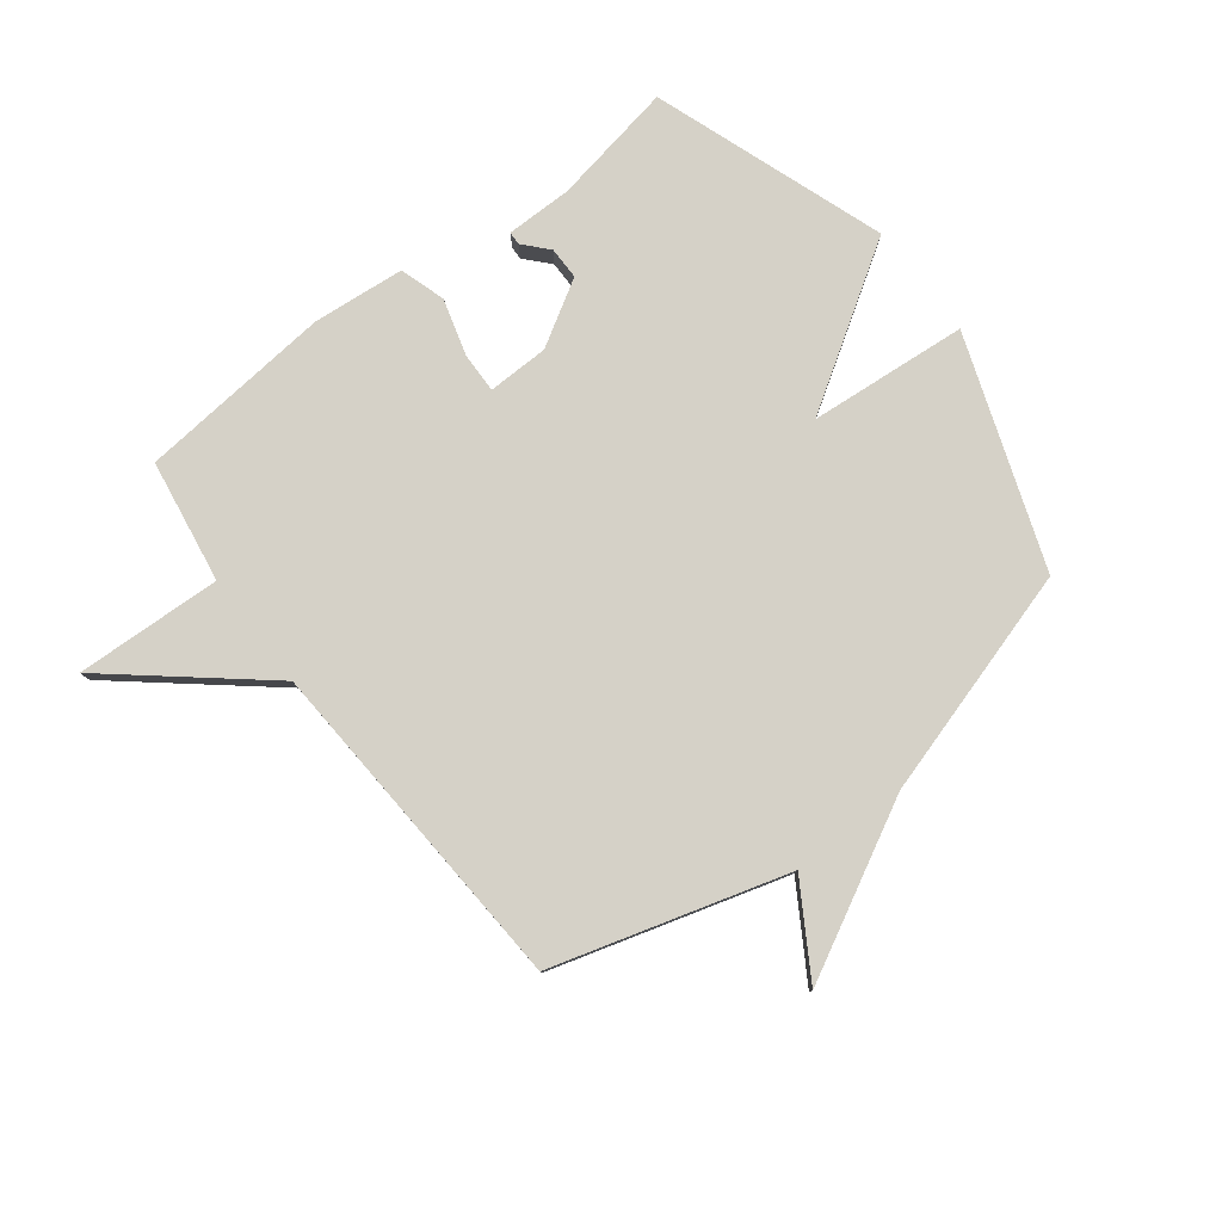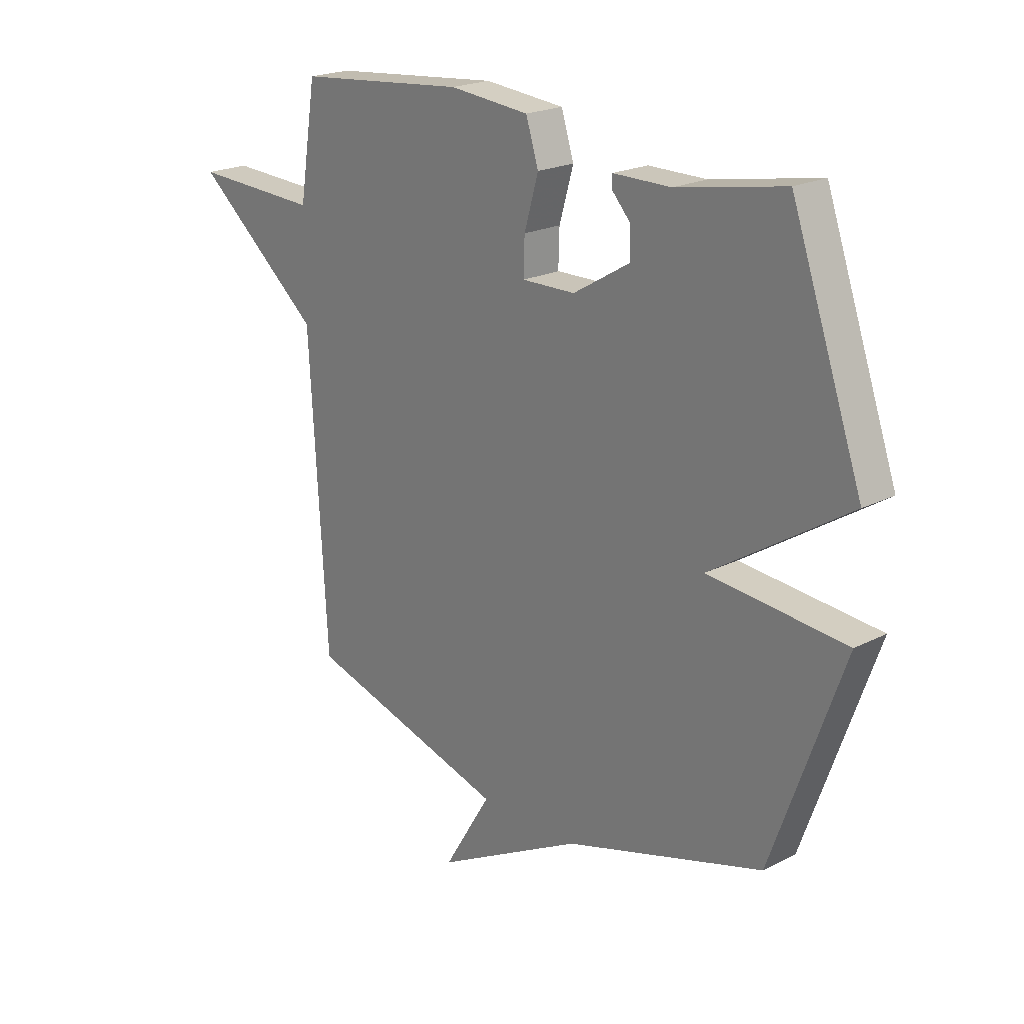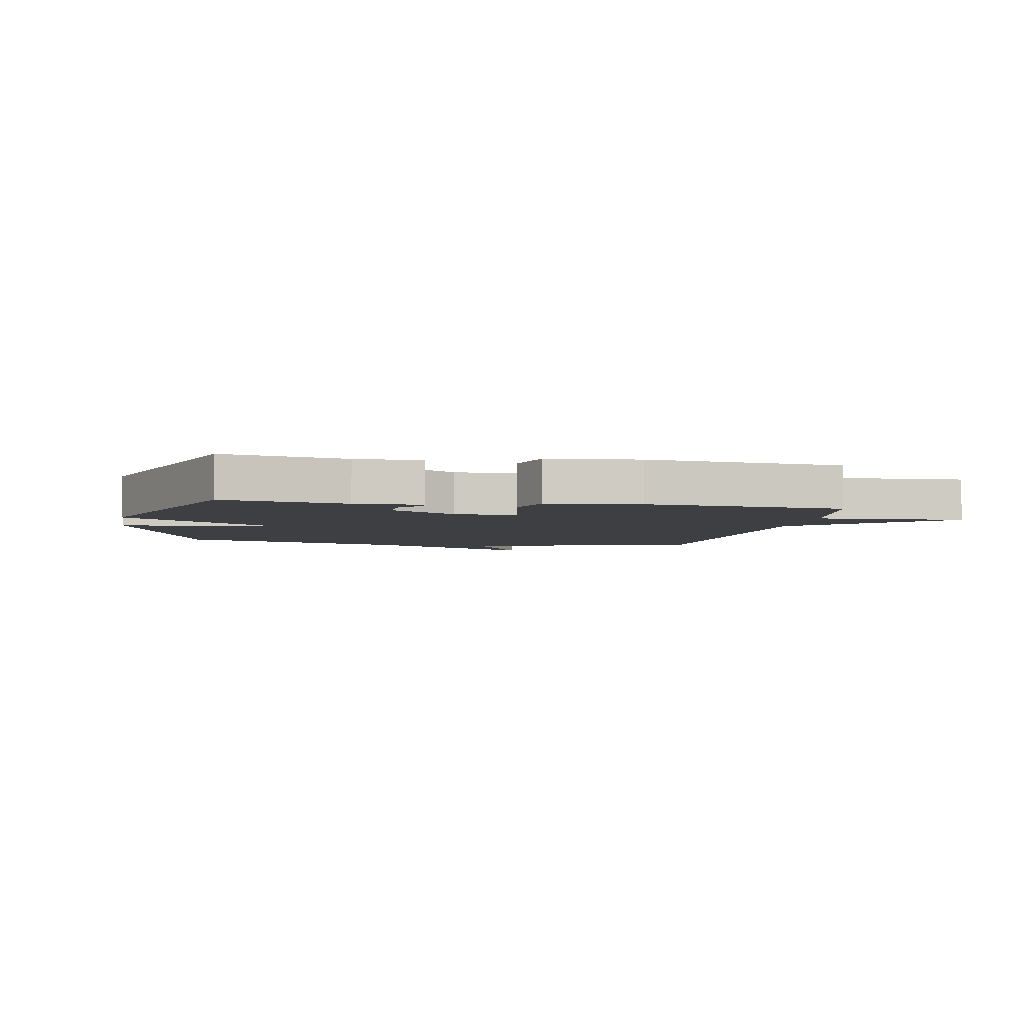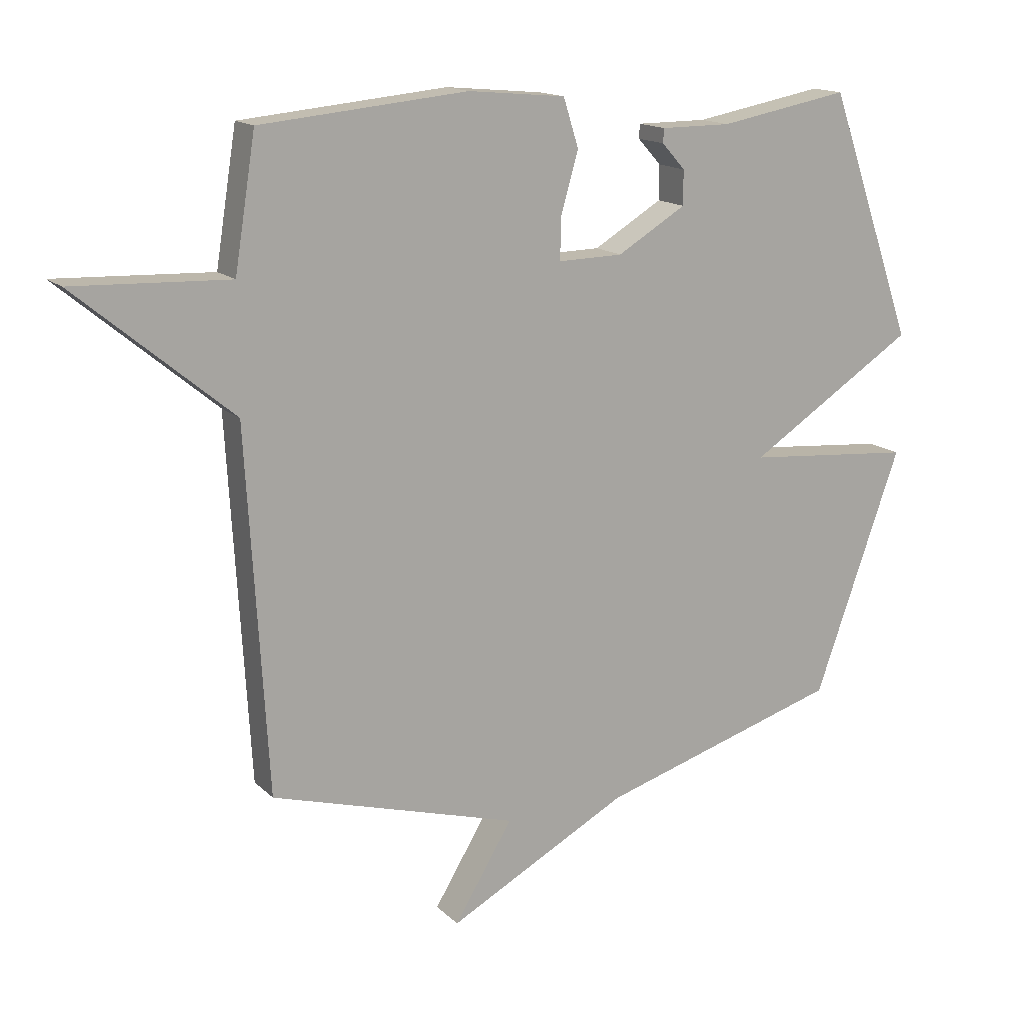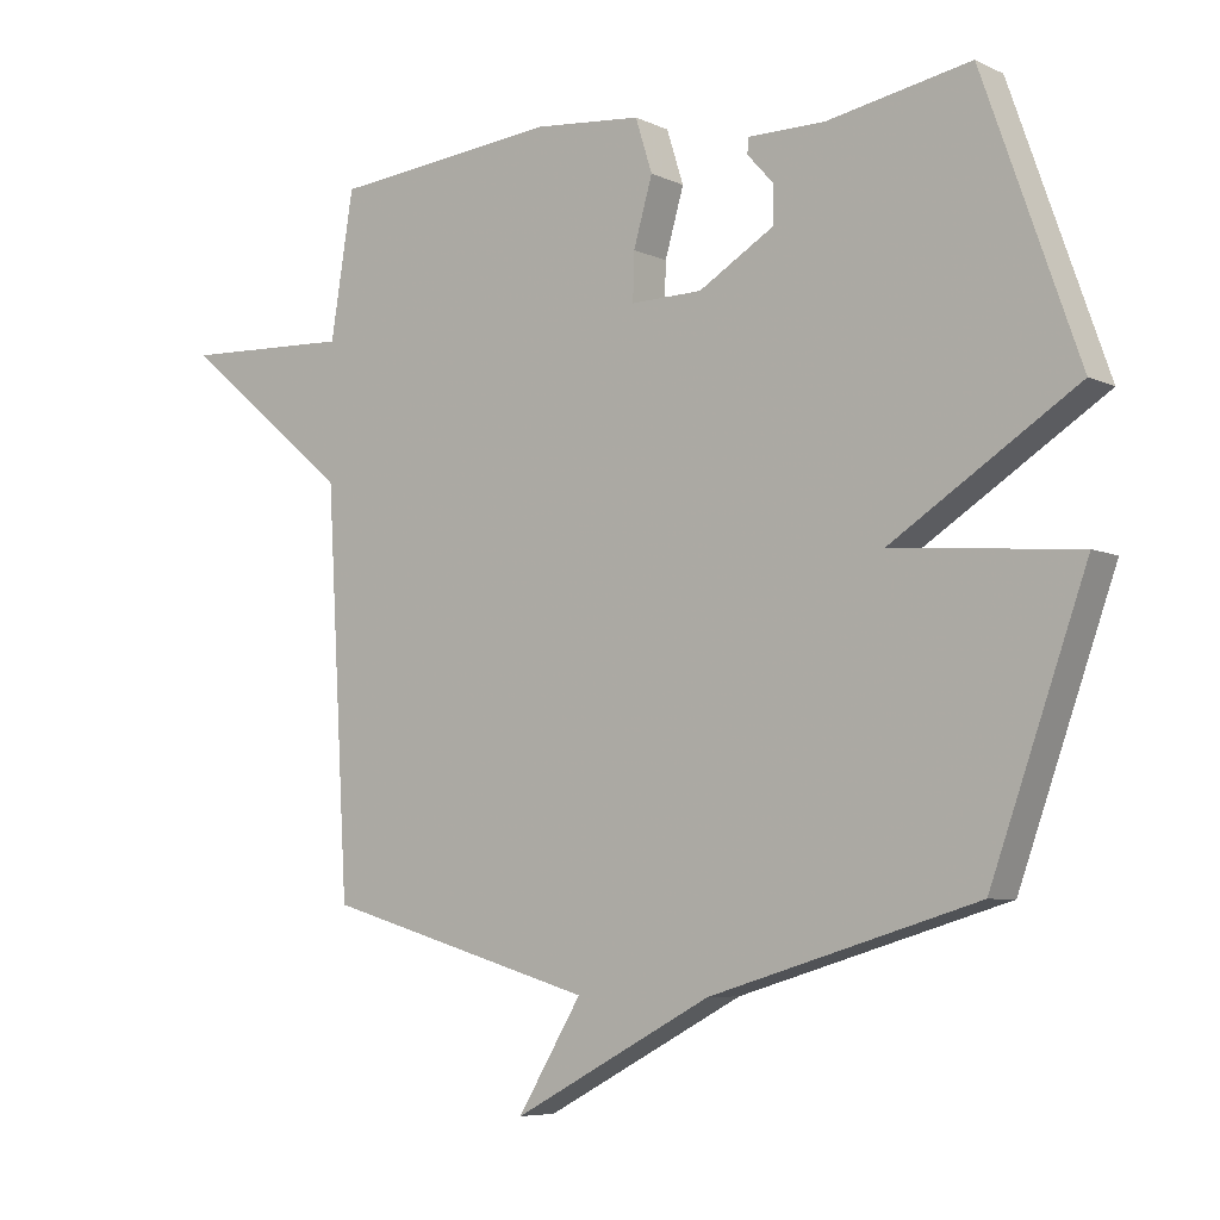
<metadata>
{"format":"obj","ext":"obj","renderer":"f3d","projection":"perspective","resolution":1024,"background":"white","views":[{"elev":79.3,"azim":142.4,"up":"+Y"},{"elev":21.1,"azim":-132.4,"up":"+Z"},{"elev":-4.3,"azim":-10.3,"up":"+Y"},{"elev":15.3,"azim":151.3,"up":"+Z"},{"elev":-6.5,"azim":-143.1,"up":"+Z"}]}
</metadata>
<code>
v -0.5 0.07 -0.5
v -0.642 0.07 -0.103
v -0.367 0.07 -0.079
v -0.642 0.07 0.097
v -0.5 0.07 0.5
v -0.287 0.07 0.461
v -0.172 0.07 0.461
v -0.171 0.07 0.438
v -0.209 0.07 0.396
v -0.209 0.07 0.34
v -0.097 0.07 0.273
v 0.009 0.07 0.271
v 0.007 0.07 0.341
v -0.021 0.07 0.438
v 0.004 0.07 0.517
v 0.163 0.07 0.532
v 0.5 0.07 0.5
v 0.534 0.07 0.287
v 0.787 0.07 0.298
v 0.534 0.07 0.087
v 0.5 0.07 -0.5
v 0.096 0.07 -0.618
v 0.191 0.07 -0.774
v -0.104 0.07 -0.618
v -0.5 0 -0.5
v -0.642 0 -0.103
v -0.367 0 -0.079
v -0.642 0 0.097
v -0.5 0 0.5
v -0.287 0 0.461
v -0.172 0 0.461
v -0.171 0 0.438
v -0.209 0 0.396
v -0.209 0 0.34
v -0.097 0 0.273
v 0.009 0 0.271
v 0.007 0 0.341
v -0.021 0 0.438
v 0.004 0 0.517
v 0.163 0 0.532
v 0.5 0 0.5
v 0.534 0 0.287
v 0.787 0 0.298
v 0.534 0 0.087
v 0.5 0 -0.5
v 0.096 0 -0.618
v 0.191 0 -0.774
v -0.104 0 -0.618
f 22 23 24
f 22 24 1
f 21 22 1
f 20 21 1
f 18 19 20 1
f 16 17 18
f 15 16 18
f 14 15 18
f 13 14 18
f 12 13 18
f 12 18 1
f 11 12 1
f 10 11 1
f 9 10 1
f 6 7 8 9
f 5 6 9
f 4 5 9
f 3 4 9
f 3 9 1
f 1 2 3
f 48 47 46
f 25 48 46
f 25 46 45
f 25 45 44
f 25 44 43 42
f 42 41 40
f 42 40 39
f 42 39 38
f 42 38 37
f 42 37 36
f 25 42 36
f 25 36 35
f 25 35 34
f 25 34 33
f 33 32 31 30
f 33 30 29
f 33 29 28
f 33 28 27
f 25 33 27
f 27 26 25
f 1 25 26 2
f 2 26 27 3
f 3 27 28 4
f 4 28 29 5
f 5 29 30 6
f 6 30 31 7
f 7 31 32 8
f 8 32 33 9
f 9 33 34 10
f 10 34 35 11
f 11 35 36 12
f 12 36 37 13
f 13 37 38 14
f 14 38 39 15
f 15 39 40 16
f 16 40 41 17
f 17 41 42 18
f 18 42 43 19
f 19 43 44 20
f 20 44 45 21
f 21 45 46 22
f 22 46 47 23
f 23 47 48 24
f 24 48 25 1

</code>
